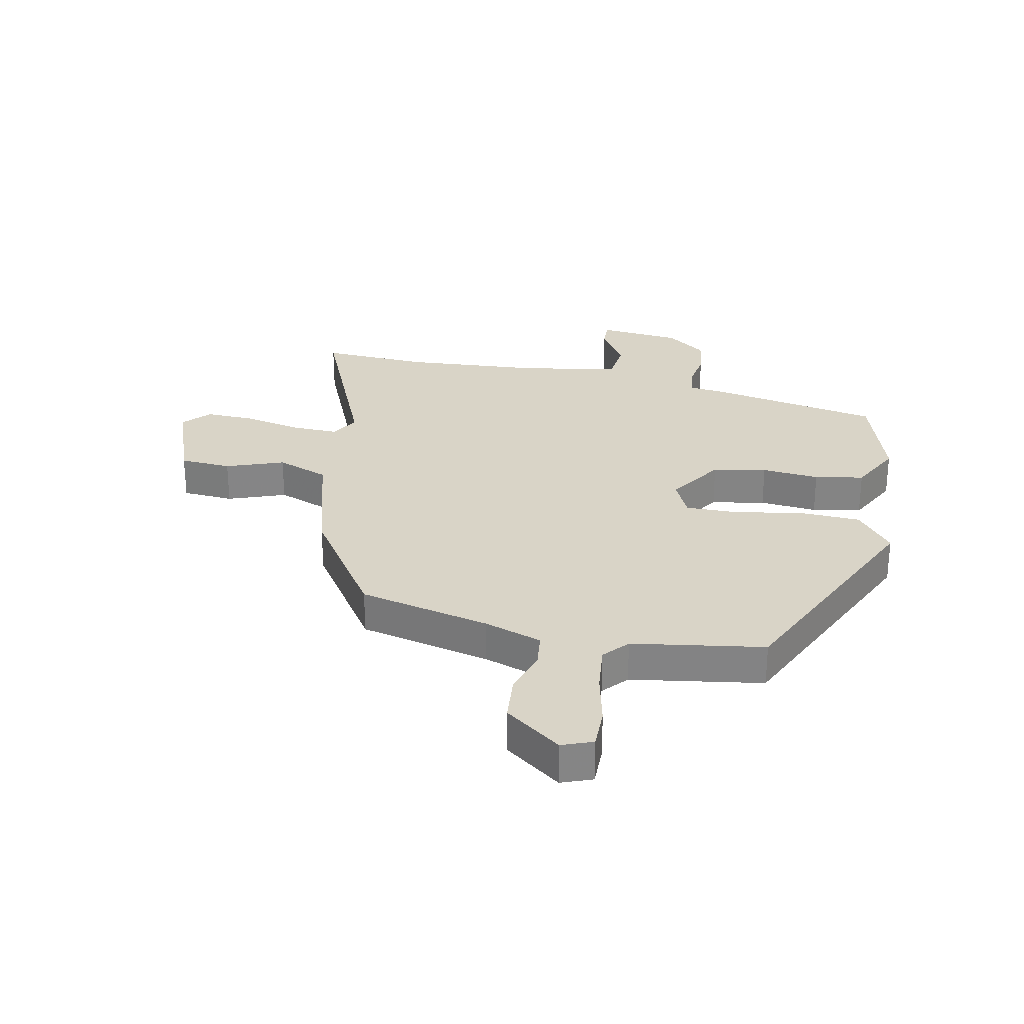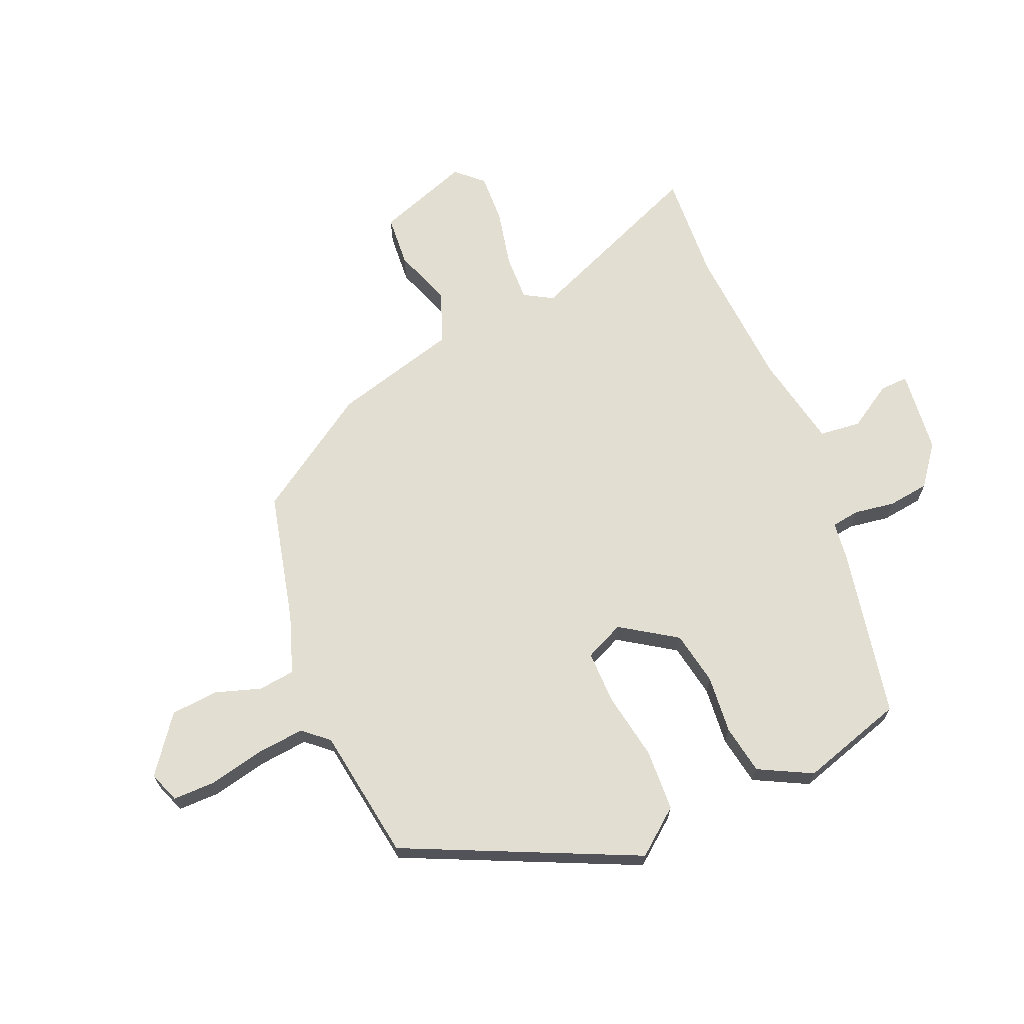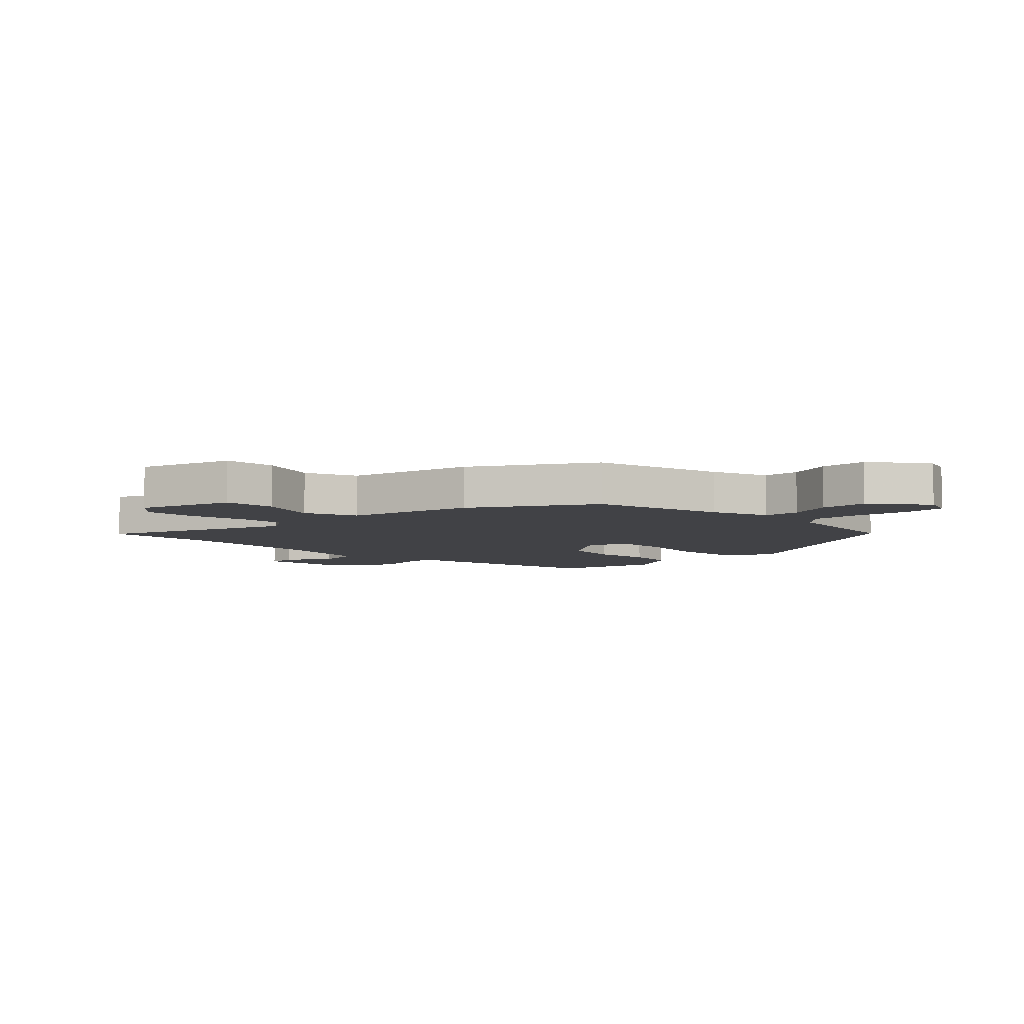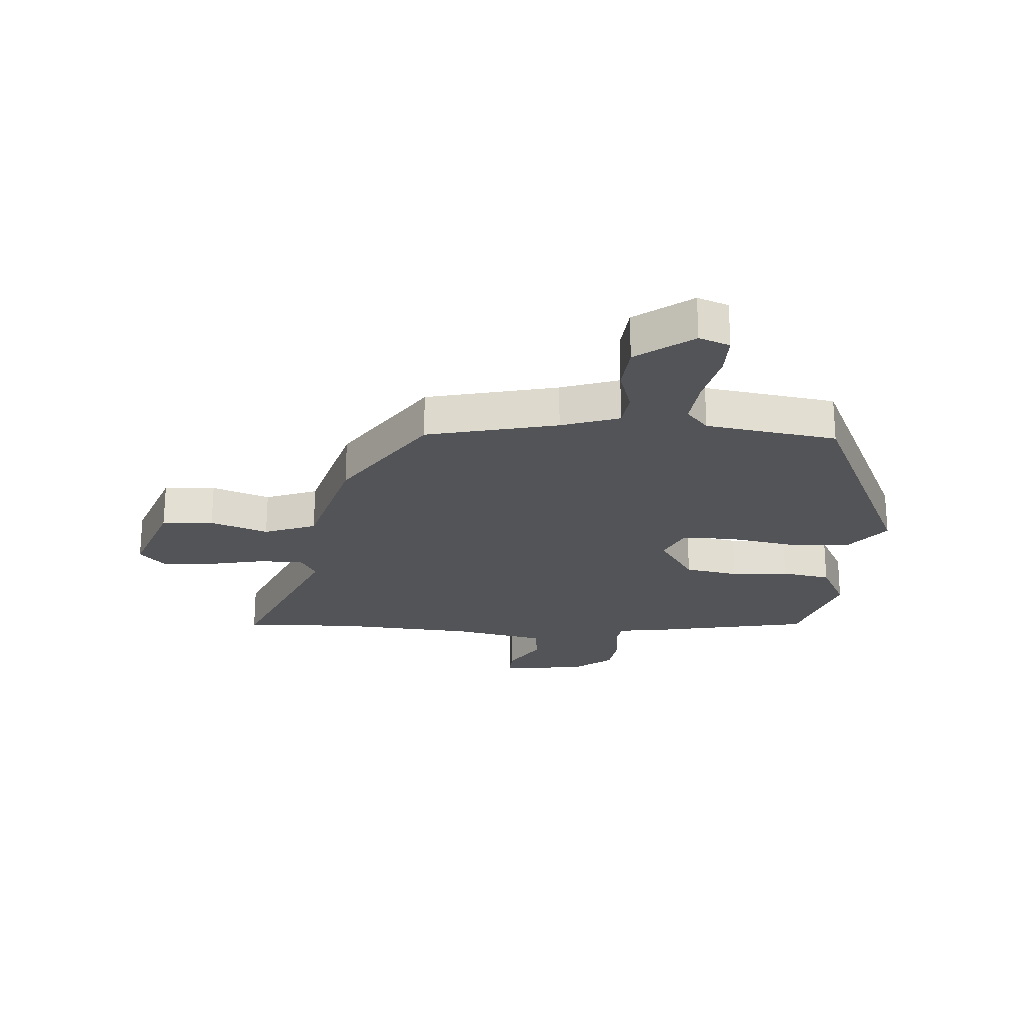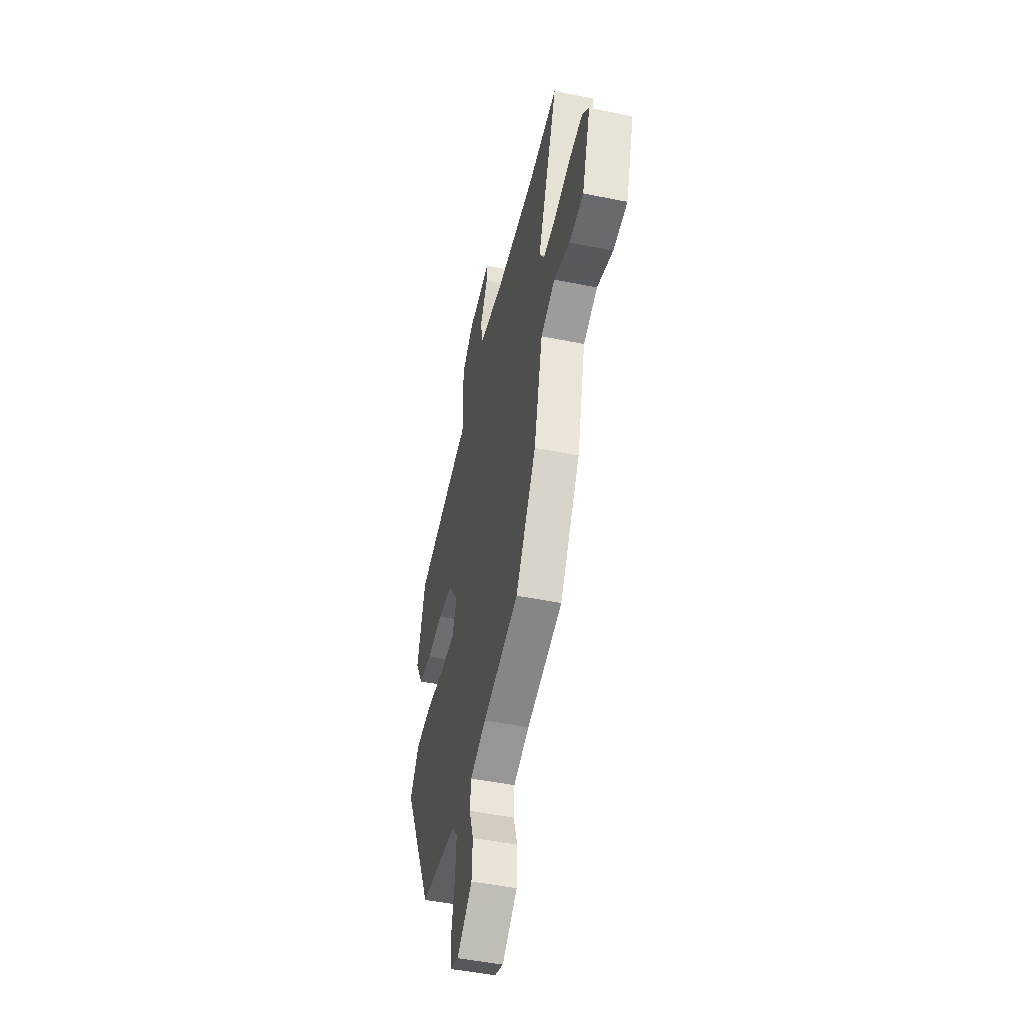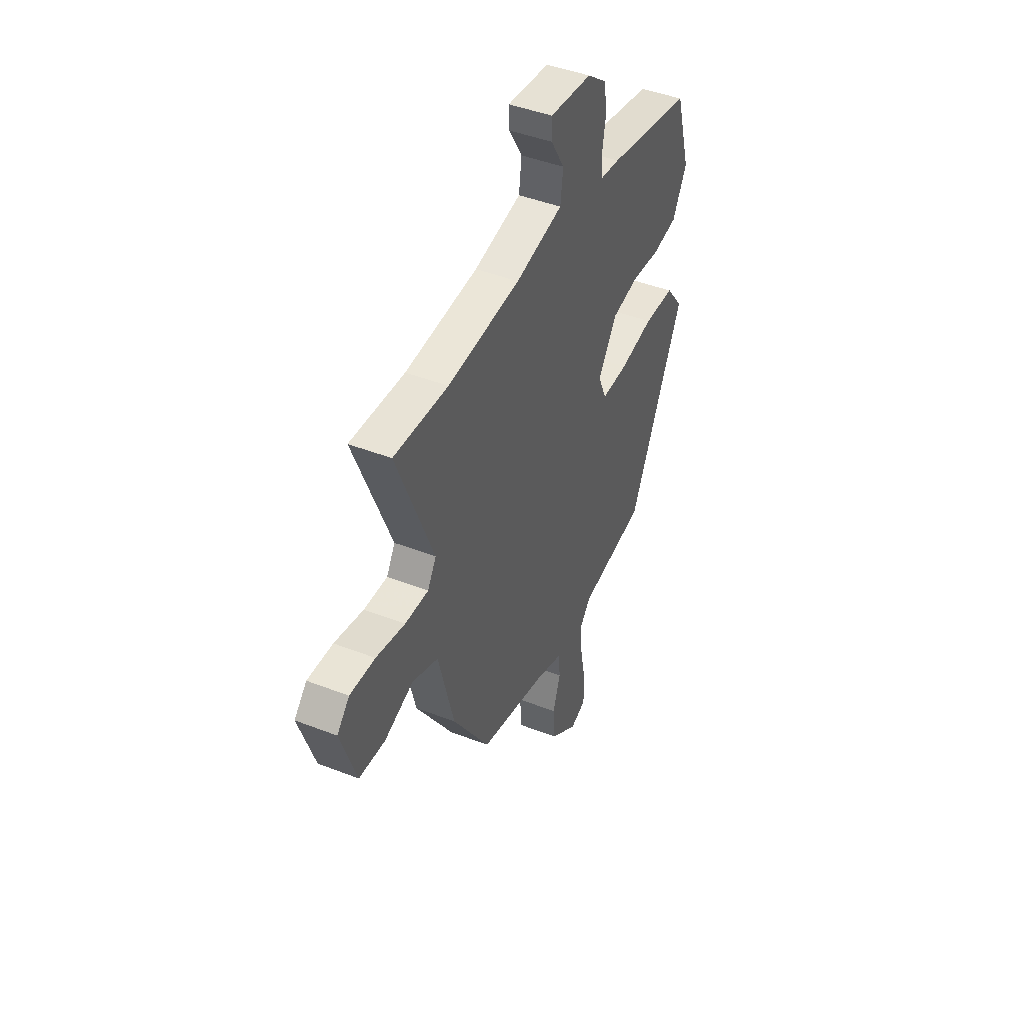
<metadata>
{"format":"obj","ext":"obj","renderer":"f3d","projection":"perspective","resolution":1024,"background":"white","views":[{"elev":28.5,"azim":-169.7,"up":"+Y"},{"elev":67.5,"azim":-114.0,"up":"+Y"},{"elev":-6.7,"azim":135.1,"up":"+Y"},{"elev":-23.1,"azim":174.8,"up":"+Y"},{"elev":-47.9,"azim":77.1,"up":"+Z"},{"elev":44.9,"azim":114.3,"up":"+Z"}]}
</metadata>
<code>
v -0.487 0.07 0.402
v -0.198 0.07 0.465
v -0.134 0.07 0.474
v -0.128 0.07 0.522
v -0.14 0.07 0.591
v -0.132 0.07 0.661
v -0.065 0.07 0.714
v 0.077 0.07 0.732
v 0.076 0.07 0.684
v 0.03 0.07 0.607
v 0.039 0.07 0.537
v 0.199 0.07 0.508
v 0.444 0.07 0.496
v 0.627 0.07 0.51
v 0.503 0.07 0.196
v 0.532 0.07 0.148
v 0.611 0.07 0.152
v 0.709 0.07 0.175
v 0.794 0.07 0.18
v 0.836 0.07 0.136
v 0.783 0.07 -0.023
v 0.695 0.07 -0.031
v 0.596 0.07 0.003
v 0.508 0.07 -0.033
v 0.454 0.07 -0.246
v 0.327 0.07 -0.447
v 0.105 0.07 -0.504
v 0.007 0.07 -0.54
v 0.001 0.07 -0.602
v 0.027 0.07 -0.678
v 0.022 0.07 -0.759
v -0.072 0.07 -0.832
v -0.125 0.07 -0.813
v -0.126 0.07 -0.742
v -0.107 0.07 -0.649
v -0.1 0.07 -0.566
v -0.138 0.07 -0.524
v -0.363 0.07 -0.494
v -0.55 0.07 -0.107
v -0.491 0.07 -0.03
v -0.386 0.07 -0.023
v -0.271 0.07 -0.041
v -0.181 0.07 -0.04
v -0.152 0.07 0.027
v -0.216 0.07 0.12
v -0.308 0.07 0.135
v -0.406 0.07 0.124
v -0.49 0.07 0.137
v -0.538 0.07 0.226
v -0.487 0 0.402
v -0.198 0 0.465
v -0.134 0 0.474
v -0.128 0 0.522
v -0.14 0 0.591
v -0.132 0 0.661
v -0.065 0 0.714
v 0.077 0 0.732
v 0.076 0 0.684
v 0.03 0 0.607
v 0.039 0 0.537
v 0.199 0 0.508
v 0.444 0 0.496
v 0.627 0 0.51
v 0.503 0 0.196
v 0.532 0 0.148
v 0.611 0 0.152
v 0.709 0 0.175
v 0.794 0 0.18
v 0.836 0 0.136
v 0.783 0 -0.023
v 0.695 0 -0.031
v 0.596 0 0.003
v 0.508 0 -0.033
v 0.454 0 -0.246
v 0.327 0 -0.447
v 0.105 0 -0.504
v 0.007 0 -0.54
v 0.001 0 -0.602
v 0.027 0 -0.678
v 0.022 0 -0.759
v -0.072 0 -0.832
v -0.125 0 -0.813
v -0.126 0 -0.742
v -0.107 0 -0.649
v -0.1 0 -0.566
v -0.138 0 -0.524
v -0.363 0 -0.494
v -0.55 0 -0.107
v -0.491 0 -0.03
v -0.386 0 -0.023
v -0.271 0 -0.041
v -0.181 0 -0.04
v -0.152 0 0.027
v -0.216 0 0.12
v -0.308 0 0.135
v -0.406 0 0.124
v -0.49 0 0.137
v -0.538 0 0.226
f 46 47 48 49
f 45 46 49 1
f 39 40 41 42
f 37 38 39 42
f 36 37 42 43
f 32 33 34 35
f 32 35 36
f 29 30 31 32
f 28 29 32 36
f 27 28 36 43
f 24 25 26 27
f 20 21 22 23
f 20 23 24
f 17 18 19 20
f 16 17 20 24
f 15 16 24 27
f 13 14 15 27
f 7 8 9 10
f 7 10 11
f 4 5 6 7
f 3 4 7 11
f 45 1 2 3
f 44 45 3 11
f 12 13 27 43
f 12 43 44
f 11 12 44
f 98 97 96 95
f 50 98 95 94
f 91 90 89 88
f 91 88 87 86
f 92 91 86 85
f 84 83 82 81
f 85 84 81
f 81 80 79 78
f 85 81 78 77
f 92 85 77 76
f 76 75 74 73
f 72 71 70 69
f 73 72 69
f 69 68 67 66
f 73 69 66 65
f 76 73 65 64
f 76 64 63 62
f 59 58 57 56
f 60 59 56
f 56 55 54 53
f 60 56 53 52
f 52 51 50 94
f 60 52 94 93
f 92 76 62 61
f 93 92 61
f 93 61 60
f 1 50 51 2
f 2 51 52 3
f 3 52 53 4
f 4 53 54 5
f 5 54 55 6
f 6 55 56 7
f 7 56 57 8
f 8 57 58 9
f 9 58 59 10
f 10 59 60 11
f 11 60 61 12
f 12 61 62 13
f 13 62 63 14
f 14 63 64 15
f 15 64 65 16
f 16 65 66 17
f 17 66 67 18
f 18 67 68 19
f 19 68 69 20
f 20 69 70 21
f 21 70 71 22
f 22 71 72 23
f 23 72 73 24
f 24 73 74 25
f 25 74 75 26
f 26 75 76 27
f 27 76 77 28
f 28 77 78 29
f 29 78 79 30
f 30 79 80 31
f 31 80 81 32
f 32 81 82 33
f 33 82 83 34
f 34 83 84 35
f 35 84 85 36
f 36 85 86 37
f 37 86 87 38
f 38 87 88 39
f 39 88 89 40
f 40 89 90 41
f 41 90 91 42
f 42 91 92 43
f 43 92 93 44
f 44 93 94 45
f 45 94 95 46
f 46 95 96 47
f 47 96 97 48
f 48 97 98 49
f 49 98 50 1

</code>
